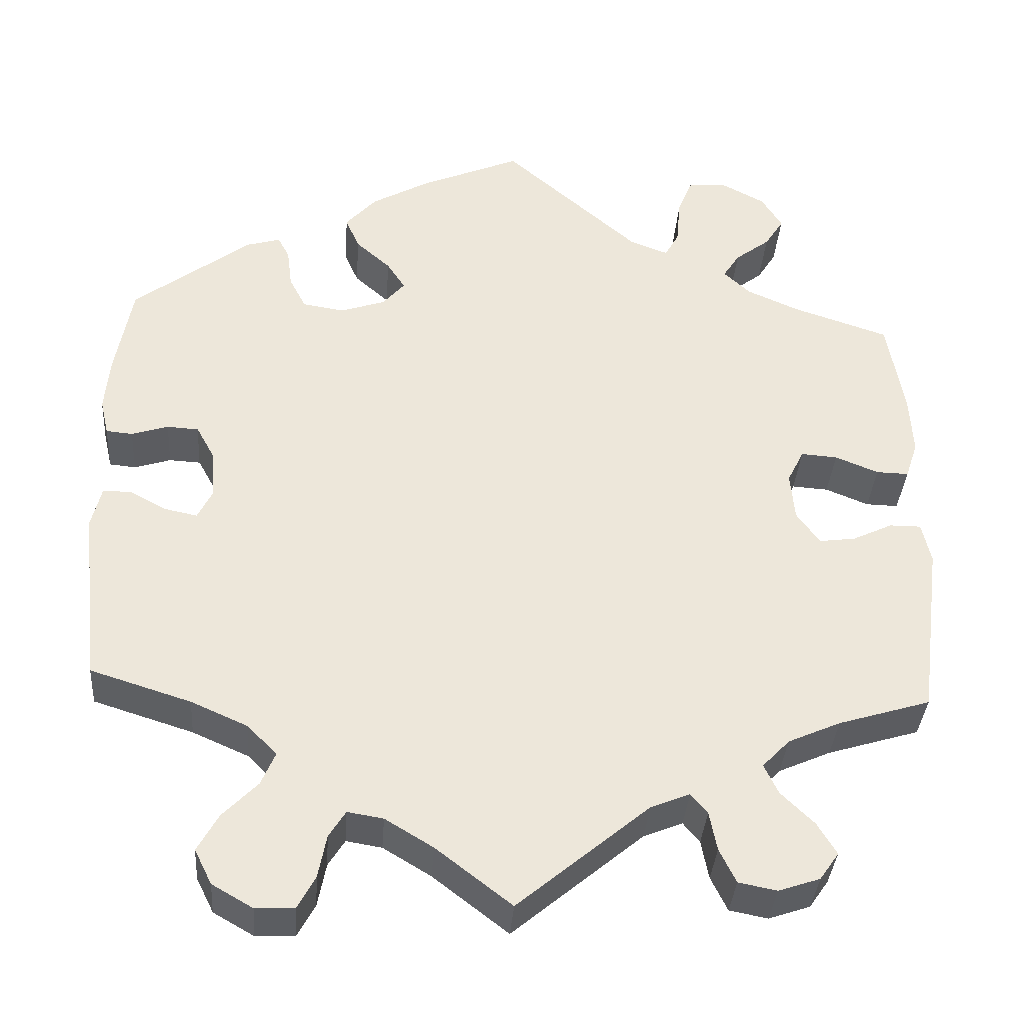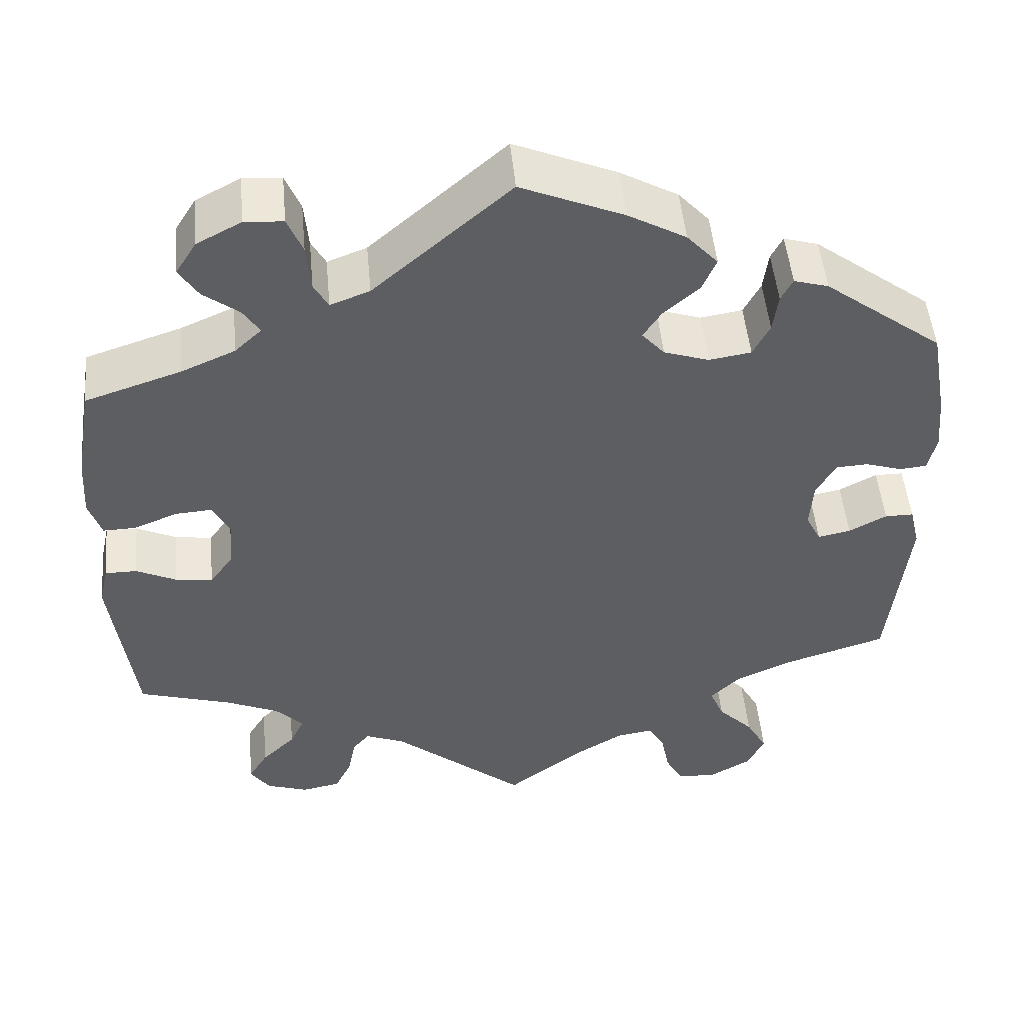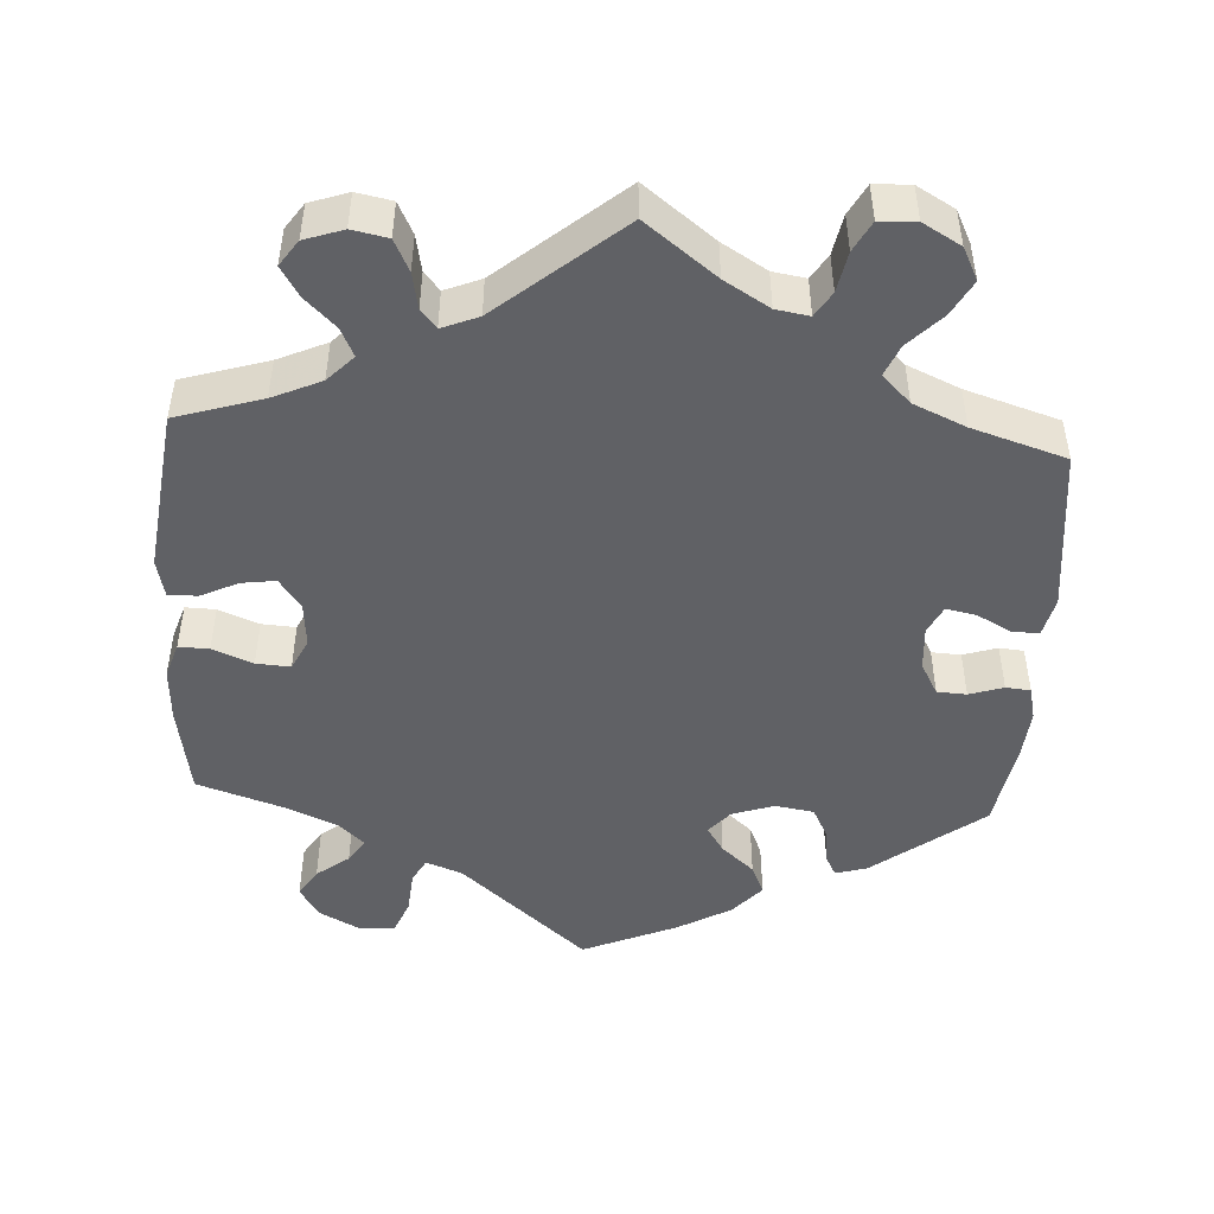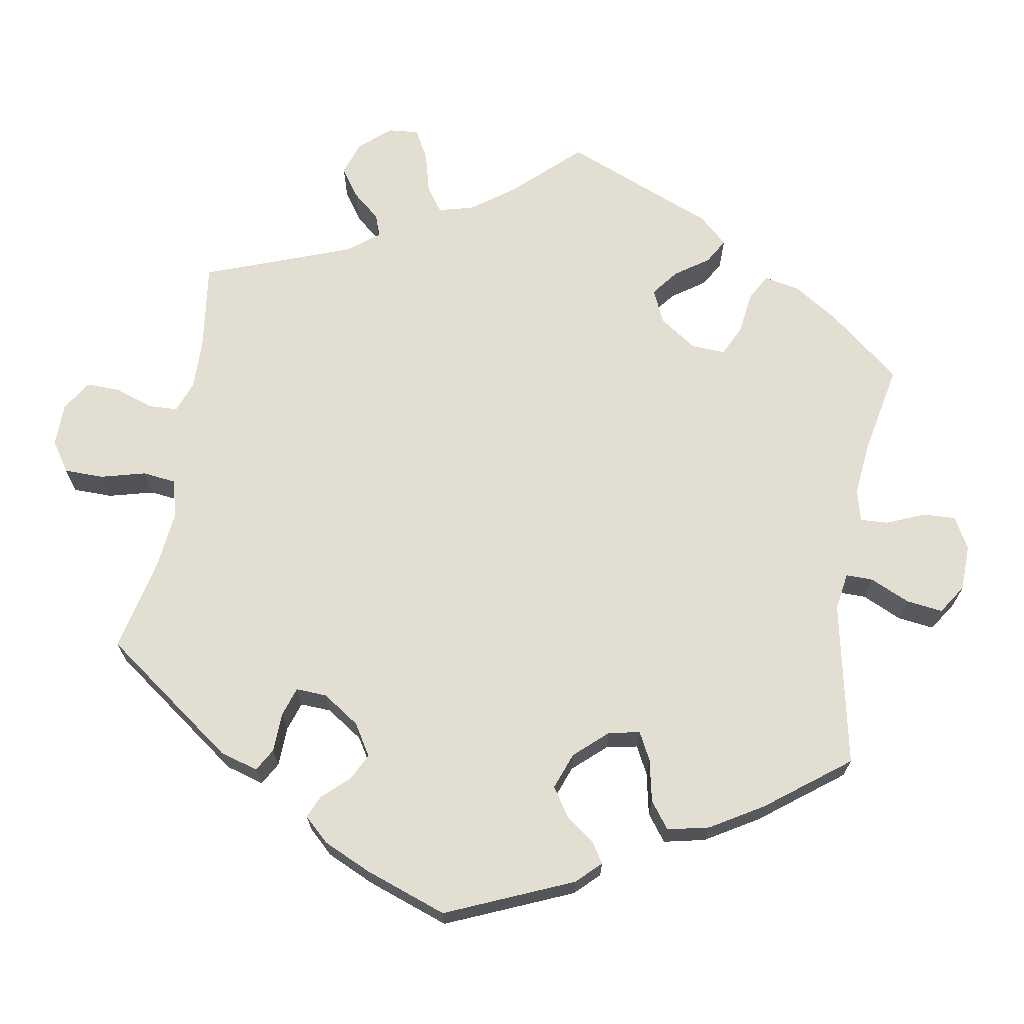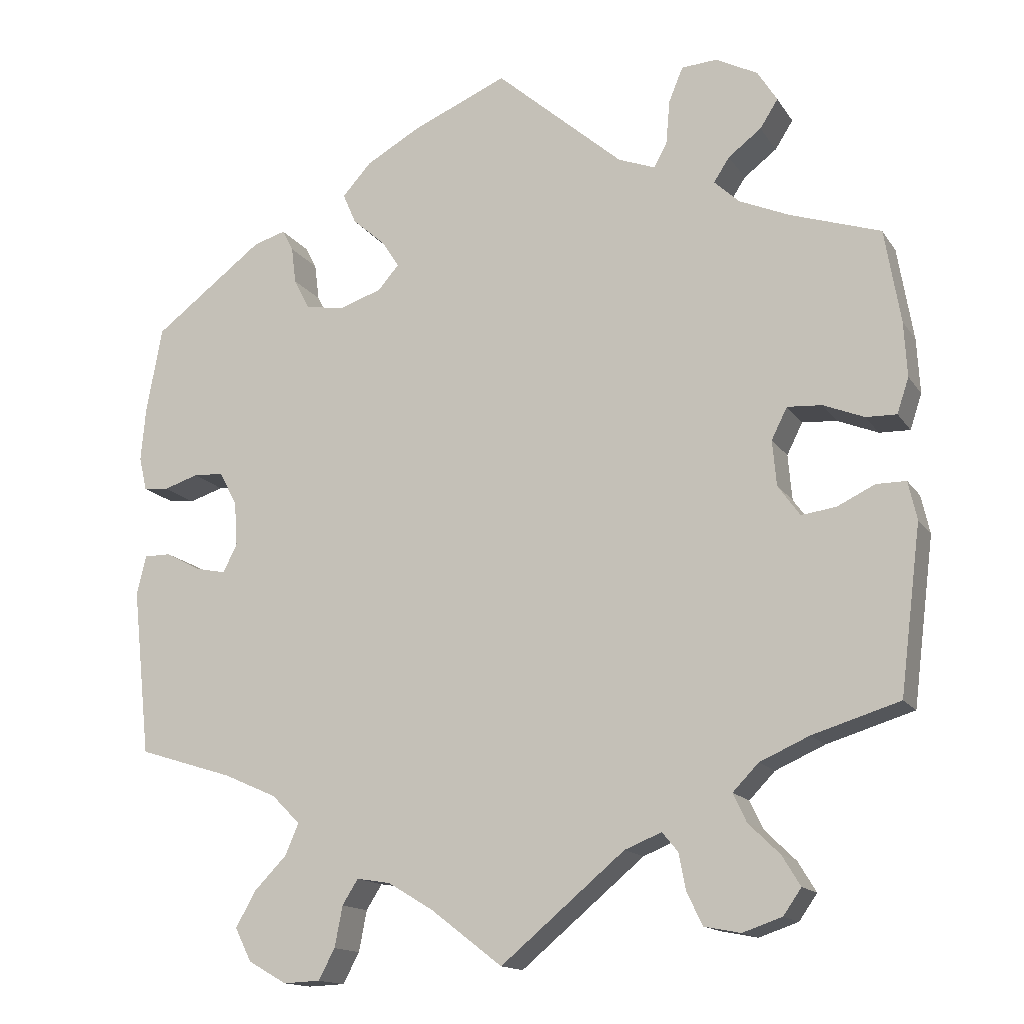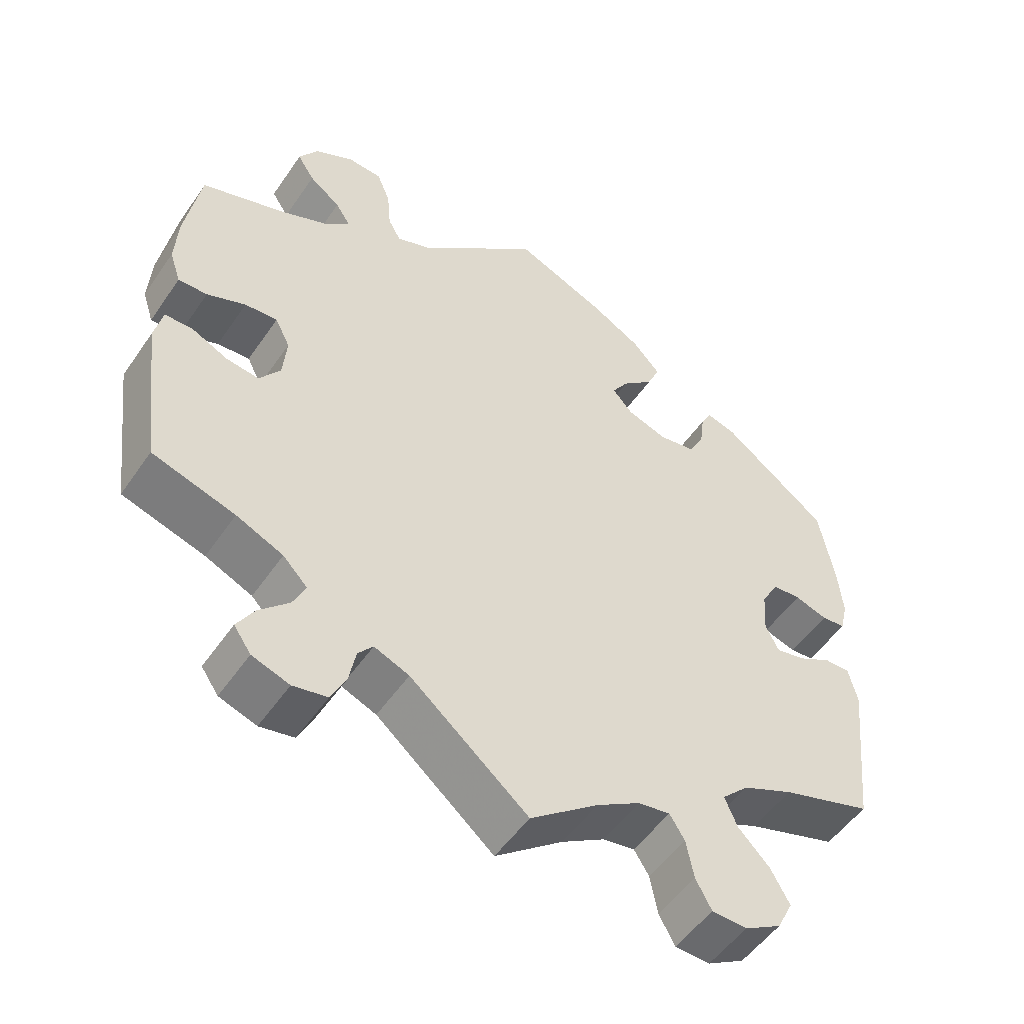
<metadata>
{"format":"obj","ext":"obj","renderer":"f3d","projection":"perspective","resolution":1024,"background":"white","views":[{"elev":-36.1,"azim":-4.1,"up":"+Z"},{"elev":49.9,"azim":174.7,"up":"+Z"},{"elev":-47.9,"azim":176.7,"up":"+Y"},{"elev":68.0,"azim":-50.6,"up":"+Y"},{"elev":-14.8,"azim":21.9,"up":"+Z"},{"elev":-51.9,"azim":146.5,"up":"+Z"}]}
</metadata>
<code>
v 0.52 0.07 0.17
v 0.524 0.07 0.1
v 0.509 0.07 0.055
v 0.47 0.07 0.056
v 0.418 0.07 0.077
v 0.374 0.07 0.08
v 0.354 0.07 0.04
v 0.359 0.07 -0.018
v 0.387 0.07 -0.057
v 0.431 0.07 -0.051
v 0.479 0.07 -0.028
v 0.517 0.07 -0.028
v 0.528 0.07 -0.077
v 0.501 0.07 -0.289
v 0.39 0.07 -0.323
v 0.327 0.07 -0.351
v 0.294 0.07 -0.385
v 0.311 0.07 -0.421
v 0.351 0.07 -0.46
v 0.374 0.07 -0.498
v 0.351 0.07 -0.531
v 0.301 0.07 -0.548
v 0.255 0.07 -0.539
v 0.235 0.07 -0.498
v 0.226 0.07 -0.451
v 0.206 0.07 -0.427
v 0.159 0.07 -0.446
v 0.001 0.07 -0.578
v -0.09 0.07 -0.508
v -0.148 0.07 -0.473
v -0.191 0.07 -0.466
v -0.211 0.07 -0.498
v -0.221 0.07 -0.55
v -0.242 0.07 -0.589
v -0.289 0.07 -0.591
v -0.338 0.07 -0.563
v -0.359 0.07 -0.521
v -0.334 0.07 -0.476
v -0.292 0.07 -0.433
v -0.275 0.07 -0.393
v -0.311 0.07 -0.357
v -0.379 0.07 -0.327
v -0.5 0.07 -0.289
v -0.523 0.07 -0.076
v -0.511 0.07 -0.026
v -0.477 0.07 -0.026
v -0.432 0.07 -0.05
v -0.393 0.07 -0.058
v -0.375 0.07 -0.022
v -0.379 0.07 0.035
v -0.402 0.07 0.077
v -0.44 0.07 0.079
v -0.484 0.07 0.065
v -0.516 0.07 0.068
v -0.526 0.07 0.111
v -0.52 0.07 0.178
v -0.5 0.07 0.289
v -0.359 0.07 0.396
v -0.318 0.07 0.408
v -0.304 0.07 0.381
v -0.298 0.07 0.334
v -0.278 0.07 0.295
v -0.228 0.07 0.287
v -0.174 0.07 0.305
v -0.147 0.07 0.336
v -0.169 0.07 0.37
v -0.211 0.07 0.407
v -0.228 0.07 0.446
v -0.191 0.07 0.487
v -0.122 0.07 0.526
v 0 0.07 0.578
v 0.163 0.07 0.436
v 0.21 0.07 0.418
v 0.227 0.07 0.449
v 0.232 0.07 0.505
v 0.25 0.07 0.549
v 0.296 0.07 0.552
v 0.349 0.07 0.524
v 0.374 0.07 0.484
v 0.351 0.07 0.448
v 0.309 0.07 0.416
v 0.289 0.07 0.385
v 0.321 0.07 0.355
v 0.385 0.07 0.327
v 0.5 0.07 0.289
v 0.52 0 0.17
v 0.524 0 0.1
v 0.509 0 0.055
v 0.47 0 0.056
v 0.418 0 0.077
v 0.374 0 0.08
v 0.354 0 0.04
v 0.359 0 -0.018
v 0.387 0 -0.057
v 0.431 0 -0.051
v 0.479 0 -0.028
v 0.517 0 -0.028
v 0.528 0 -0.077
v 0.501 0 -0.289
v 0.39 0 -0.323
v 0.327 0 -0.351
v 0.294 0 -0.385
v 0.311 0 -0.421
v 0.351 0 -0.46
v 0.374 0 -0.498
v 0.351 0 -0.531
v 0.301 0 -0.548
v 0.255 0 -0.539
v 0.235 0 -0.498
v 0.226 0 -0.451
v 0.206 0 -0.427
v 0.159 0 -0.446
v 0.001 0 -0.578
v -0.09 0 -0.508
v -0.148 0 -0.473
v -0.191 0 -0.466
v -0.211 0 -0.498
v -0.221 0 -0.55
v -0.242 0 -0.589
v -0.289 0 -0.591
v -0.338 0 -0.563
v -0.359 0 -0.521
v -0.334 0 -0.476
v -0.292 0 -0.433
v -0.275 0 -0.393
v -0.311 0 -0.357
v -0.379 0 -0.327
v -0.5 0 -0.289
v -0.523 0 -0.076
v -0.511 0 -0.026
v -0.477 0 -0.026
v -0.432 0 -0.05
v -0.393 0 -0.058
v -0.375 0 -0.022
v -0.379 0 0.035
v -0.402 0 0.077
v -0.44 0 0.079
v -0.484 0 0.065
v -0.516 0 0.068
v -0.526 0 0.111
v -0.52 0 0.178
v -0.5 0 0.289
v -0.359 0 0.396
v -0.318 0 0.408
v -0.304 0 0.381
v -0.298 0 0.334
v -0.278 0 0.295
v -0.228 0 0.287
v -0.174 0 0.305
v -0.147 0 0.336
v -0.169 0 0.37
v -0.211 0 0.407
v -0.228 0 0.446
v -0.191 0 0.487
v -0.122 0 0.526
v 0 0 0.578
v 0.163 0 0.436
v 0.21 0 0.418
v 0.227 0 0.449
v 0.232 0 0.505
v 0.25 0 0.549
v 0.296 0 0.552
v 0.349 0 0.524
v 0.374 0 0.484
v 0.351 0 0.448
v 0.309 0 0.416
v 0.289 0 0.385
v 0.321 0 0.355
v 0.385 0 0.327
v 0.5 0 0.289
f 84 85 1 2
f 83 84 2 3
f 82 83 3 4
f 78 79 80 81
f 78 81 82
f 77 78 82
f 74 75 76 77
f 73 74 77 82
f 72 73 82 4
f 66 67 68 69
f 65 66 69 70
f 58 59 60 61
f 58 61 62
f 57 58 62
f 56 57 62 63
f 52 53 54 55
f 51 52 55 56
f 44 45 46 47
f 42 43 44 47
f 41 42 47 48
f 40 41 48 49
f 36 37 38 39
f 36 39 40
f 35 36 40
f 32 33 34 35
f 31 32 35 40
f 30 31 40 49
f 27 28 29
f 26 27 29 30
f 22 23 24 25
f 20 21 22 25
f 18 19 20 25
f 17 18 25 26
f 16 17 26 30
f 12 13 14 15
f 10 11 12 15
f 9 10 15 16
f 8 9 16 30
f 71 72 4 5
f 65 70 71 5
f 64 65 5 6
f 51 56 63 64
f 50 51 64 6
f 49 50 6 7
f 7 8 30 49
f 87 86 170 169
f 88 87 169 168
f 89 88 168 167
f 166 165 164 163
f 167 166 163
f 167 163 162
f 162 161 160 159
f 167 162 159 158
f 89 167 158 157
f 154 153 152 151
f 155 154 151 150
f 146 145 144 143
f 147 146 143
f 147 143 142
f 148 147 142 141
f 140 139 138 137
f 141 140 137 136
f 132 131 130 129
f 132 129 128 127
f 133 132 127 126
f 134 133 126 125
f 124 123 122 121
f 125 124 121
f 125 121 120
f 120 119 118 117
f 125 120 117 116
f 134 125 116 115
f 114 113 112
f 115 114 112 111
f 110 109 108 107
f 110 107 106 105
f 110 105 104 103
f 111 110 103 102
f 115 111 102 101
f 100 99 98 97
f 100 97 96 95
f 101 100 95 94
f 115 101 94 93
f 90 89 157 156
f 90 156 155 150
f 91 90 150 149
f 149 148 141 136
f 91 149 136 135
f 92 91 135 134
f 134 115 93 92
f 1 86 87 2
f 2 87 88 3
f 3 88 89 4
f 4 89 90 5
f 5 90 91 6
f 6 91 92 7
f 7 92 93 8
f 8 93 94 9
f 9 94 95 10
f 10 95 96 11
f 11 96 97 12
f 12 97 98 13
f 13 98 99 14
f 14 99 100 15
f 15 100 101 16
f 16 101 102 17
f 17 102 103 18
f 18 103 104 19
f 19 104 105 20
f 20 105 106 21
f 21 106 107 22
f 22 107 108 23
f 23 108 109 24
f 24 109 110 25
f 25 110 111 26
f 26 111 112 27
f 27 112 113 28
f 28 113 114 29
f 29 114 115 30
f 30 115 116 31
f 31 116 117 32
f 32 117 118 33
f 33 118 119 34
f 34 119 120 35
f 35 120 121 36
f 36 121 122 37
f 37 122 123 38
f 38 123 124 39
f 39 124 125 40
f 40 125 126 41
f 41 126 127 42
f 42 127 128 43
f 43 128 129 44
f 44 129 130 45
f 45 130 131 46
f 46 131 132 47
f 47 132 133 48
f 48 133 134 49
f 49 134 135 50
f 50 135 136 51
f 51 136 137 52
f 52 137 138 53
f 53 138 139 54
f 54 139 140 55
f 55 140 141 56
f 56 141 142 57
f 57 142 143 58
f 58 143 144 59
f 59 144 145 60
f 60 145 146 61
f 61 146 147 62
f 62 147 148 63
f 63 148 149 64
f 64 149 150 65
f 65 150 151 66
f 66 151 152 67
f 67 152 153 68
f 68 153 154 69
f 69 154 155 70
f 70 155 156 71
f 71 156 157 72
f 72 157 158 73
f 73 158 159 74
f 74 159 160 75
f 75 160 161 76
f 76 161 162 77
f 77 162 163 78
f 78 163 164 79
f 79 164 165 80
f 80 165 166 81
f 81 166 167 82
f 82 167 168 83
f 83 168 169 84
f 84 169 170 85
f 85 170 86 1

</code>
